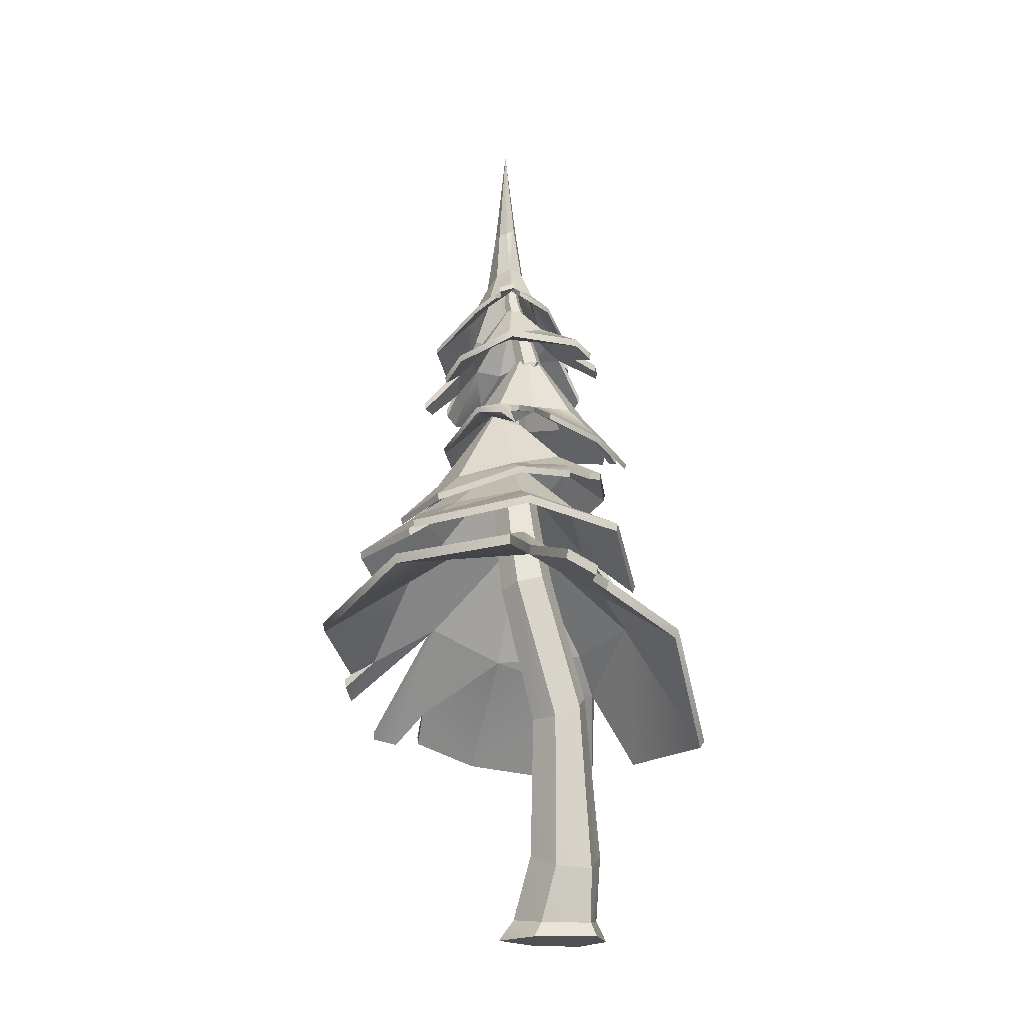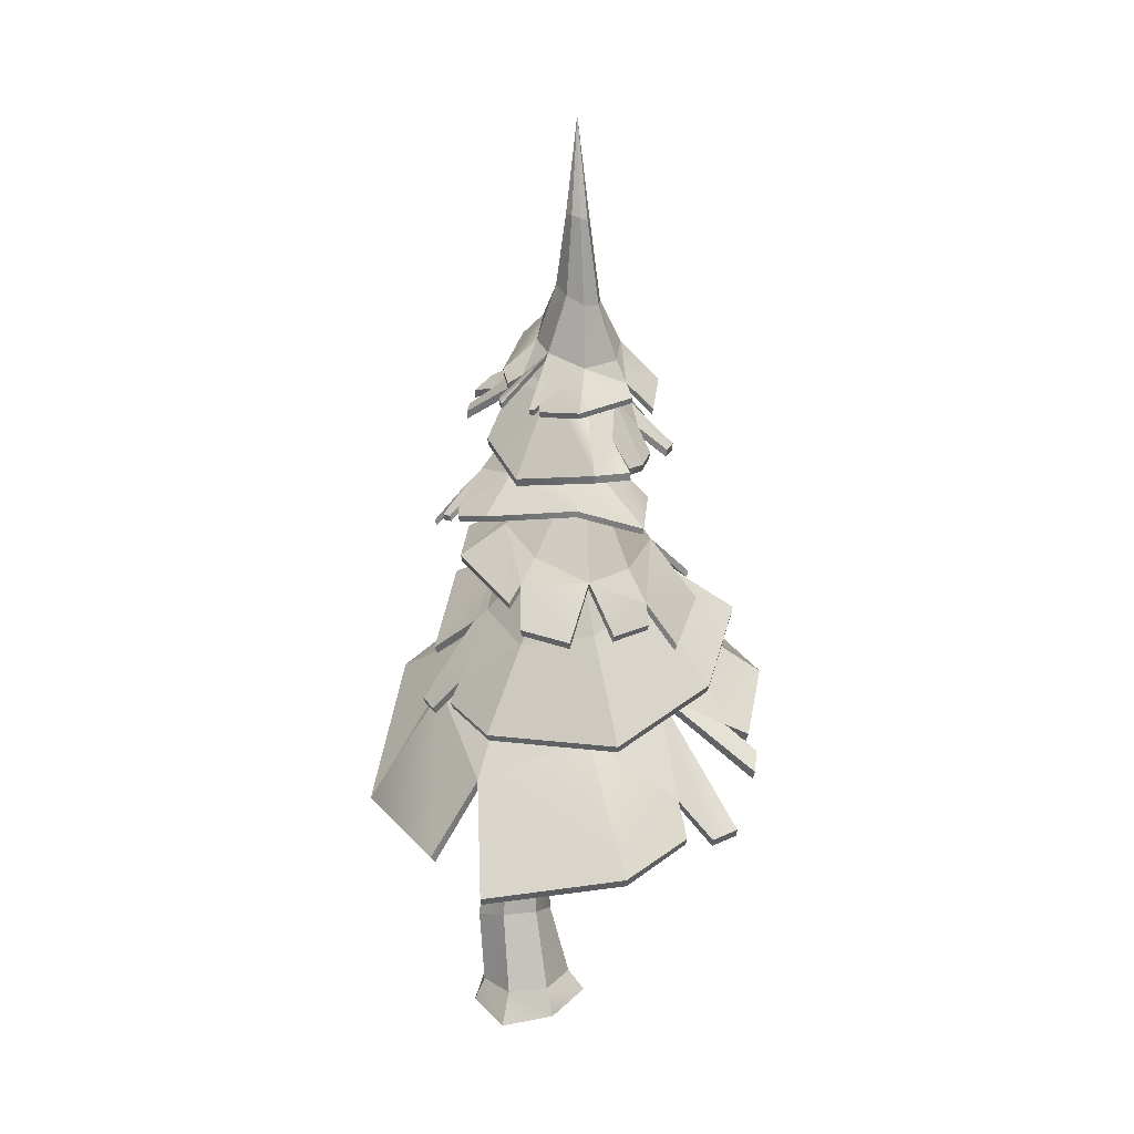
<metadata>
{"format":"obj","ext":"obj","renderer":"f3d","projection":"perspective","resolution":1024,"background":"white","views":[{"elev":-18.9,"azim":173.1,"up":"+Y"},{"elev":24.3,"azim":-9.7,"up":"+Y"}]}
</metadata>
<code>
v  20.15 0 -26.61
v  14.88 9.692 -23.08
v  30.53 12.68 -3.279
v  39.77 -0 0.9912
v  -19.01 0 -33.73
v  -16.16 8.662 -29.9
v  -30.72 -0 0
v  -23.87 12.65 -3.461
v  -17.49 -0 31.2
v  -11.36 16.01 18.77
v  15.36 -0 26.61
v  12.87 16.01 18.76
v  35.53 494.8 -13.97
v  37.2 494.5 -12.26
v  38.53 494.5 -12.26
v  39.54 494.8 -13.97
v  38.56 495.1 -15.45
v  36.54 495.1 -15.68
v  6.891 44.11 -34.14
v  20.99 52.66 -17.28
v  -15.57 42.1 -38.09
v  -24.62 52.62 -17.37
v  -11.49 61.37 -0.1221
v  9.351 61.23 -0.3984
v  33.8 227.6 -52.5
v  42.99 225.1 -38.83
v  21.03 139.2 -32
v  8.434 138.9 -47.11
v  17.65 231.2 -54.28
v  -7.187 145.4 -48.77
v  -13.21 154.8 -32
v  9.047 232.5 -38.83
v  0.1878 154.2 -18.25
v  21.59 228.9 -24.87
v  14.46 147.5 -18.77
v  34.33 226.2 -25.12
v  37.46 261.8 -46.09
v  45.48 259.6 -34.06
v  22.29 263.9 -47.78
v  14.46 263.4 -34.07
v  26.6 260.5 -21.1
v  37.62 259.1 -21.22
v  82.61 235.5 -92.81
v  102.2 243.8 -36.78
v  161 196.6 -45.26
v  119.9 214.9 -143.8
v  -20.01 212.8 -89.71
v  -56.59 175.9 -132.5
v  -88.19 122.9 -54.5
v  -43.23 205.8 -36.33
v  28.01 270.7 -32.97
v  33.31 232.6 -116.4
v  -17.42 197.8 6.055
v  38.08 195.2 21.1
v  84.59 212.1 3.376
v  -29.2 174.4 24.38
v  -34.94 122.4 72.47
v  49.13 136.7 88.62
v  -59.47 127.8 30.91
v  53.37 220.3 -174
v  -3.469 209.3 -139.9
v  -9.816 199.3 -153.5
v  90.21 146.7 65.66
v  87.9 163.8 49.74
v  125.5 190.3 9.194
v  141.1 181 7.017
v  104.9 146.8 69.76
v  120.9 149.2 64.78
v  139.3 168.6 32.44
v  143.7 174.9 18.23
v  18.15 212.1 -174.5
v  -1.03 204.7 -166.9
v  159.6 190.9 -46.07
v  101.2 238 -37.69
v  82.15 229.5 -92.52
v  119.6 208.7 -143.9
v  -85.22 118.4 -55.15
v  -54.35 170.4 -132.8
v  -17.89 207.3 -89.55
v  -40.58 200.8 -37
v  28.81 264.6 -34.06
v  34.1 226.5 -116.1
v  -15.94 192.6 3.851
v  38.58 189.9 18.59
v  84.43 206.8 0.9453
v  49.62 131.2 86.35
v  -33.91 117.1 70.11
v  -27.57 169.1 22.28
v  -56.65 123.5 29.44
v  53.33 214.1 -174
v  -8.014 193.7 -153
v  -1.872 203.5 -139.7
v  88.28 158.4 47.37
v  89.88 141.4 63.26
v  140 175.5 5.439
v  124.7 184.8 7.337
v  105.1 141.3 67.43
v  120.9 143.8 62.48
v  138.5 163 30.68
v  142.9 169.3 16.52
v  19.6 206.1 -174.4
v  0.3946 198.7 -166.8
v  97.99 279.9 -30.36
v  137.2 252.1 -26.41
v  108 253.9 -76.41
v  89.21 266.4 -74.7
v  36.06 278.8 -89.18
v  106.2 254.2 -92.78
v  35.25 262.6 -126.2
v  -23.57 250.5 -111.7
v  0.7965 271.4 -79.4
v  -44.91 226.9 -52.9
v  -21.85 249.2 -39.04
v  0.5155 252.3 4.569
v  -23.51 207 28.56
v  48.75 209.6 60.11
v  42.18 261.4 17.23
v  109.6 228.9 29.59
v  79.73 273.3 -1.657
v  75.68 278.4 -61.82
v  36.49 325.2 -24.28
v  -13.7 257.3 -37.08
v  -34.54 221 -14.6
v  -40.72 210.3 -9.685
v  -55.05 204.5 -29.29
v  -50.22 203.1 -17.77
v  107.2 249.1 -76.02
v  136.3 247.3 -27.01
v  97.13 275.1 -30.72
v  88.7 261.4 -74.31
v  105.8 249.2 -92.43
v  36.2 273.8 -88.61
v  35.47 257.5 -125.7
v  -22.51 245.6 -111.7
v  1.946 266.6 -79.25
v  -43.46 222.3 -53.2
v  -20.33 244.7 -39.67
v  49.1 205.2 58.36
v  -22.25 202.7 27.17
v  1.839 248.1 3.178
v  42.52 257.1 15.39
v  109.2 224.4 28.1
v  79.15 268.8 -3.149
v  36.89 320 -24.91
v  75.08 273.6 -61.24
v  -12.04 252.9 -37.63
v  -39.12 206.1 -10.67
v  -32.94 216.7 -15.53
v  -53.44 200.2 -30.23
v  -48.58 198.9 -18.76
v  45.28 356.1 -48.07
v  56.08 359.7 -23.97
v  81.03 331.8 -19.54
v  62.77 345.6 -64.95
v  23.22 350.7 -57.61
v  14.9 337.1 -80.09
v  -19.47 326.9 -66.22
v  -2.066 352.7 -49.69
v  -29.4 342.6 -23.97
v  -17.06 354.6 -25.13
v  -41.78 333.2 -10.7
v  -38.44 333.9 -6.437
v  -32.77 339.2 -8.328
v  -3.232 359.9 -1.69
v  -20.46 341.2 15.35
v  28.54 349.6 36.34
v  26.78 361.3 10.9
v  69.49 331.1 25.15
v  49.3 355.3 3.71
v  24.41 406.9 -30.71
v  37.46 339.8 -64.99
v  41.39 343.7 -75.04
v  36.14 343.3 -77.85
v  47.48 344.3 -71.42
v  -34.33 335.4 -1.434
v  -44.71 321.4 -31.17
v  80.15 328.4 -19.49
v  55.03 356.4 -23.76
v  44.71 352.7 -47.25
v  62.57 341.7 -64.65
v  -18.85 323.4 -65.52
v  15.34 333.4 -79.57
v  23.23 347.3 -56.53
v  -1.441 349.4 -48.72
v  -28.54 339.2 -23.51
v  -16.16 351.1 -24.84
v  -41.06 329.6 -10.83
v  -32.07 335.6 -8.495
v  -37.73 330.3 -6.758
v  28.38 345.8 35.98
v  -19.87 337.6 15.02
v  -2.601 356.4 -2.127
v  26.68 357.7 10.31
v  68.81 327.5 24.86
v  48.63 351.8 3.248
v  24.35 403.1 -30.36
v  41.02 339.9 -74.91
v  36.95 336.1 -64.86
v  36.07 339.5 -77.43
v  47.7 340.5 -71.6
v  -33.56 331.9 -1.66
v  -43.82 318.1 -30.56
v  70.8 391 -21.85
v  82.54 376.3 -40.9
v  73.82 384.9 -60.17
v  55.21 402.9 -40.59
v  40.04 399 -75.26
v  39.33 407.3 -50.75
v  -3.611 393.7 -76.01
v  16.21 413.4 -47
v  19.5 409.2 -4.581
v  0.7917 403.7 -26.18
v  -14.67 376.7 -15.73
v  -3.728 365.3 21.47
v  36.8 373.6 44.67
v  39.91 401.9 2.776
v  33.62 442.7 -21.54
v  62.07 400.9 -21.33
v  9.911 412.5 -24.73
v  57.72 400.8 -5.229
v  -15.17 388.8 -65.37
v  -6.835 394.3 -50.75
v  71.2 365.1 11.2
v  78.01 367.6 -0.9234
v  71.93 381.3 -6.63
v  52.23 383.4 16.41
v  60.67 368.4 24.13
v  58.88 370.6 35.92
v  88.81 366.8 -5.558
v  94.55 366.4 -15.72
v  -19.44 383.7 -57.2
v  -22.58 383.1 -45.48
v  73.43 380.4 -60.32
v  81.99 371.9 -41.12
v  70.29 386.6 -22.19
v  54.75 398.4 -40.63
v  39.95 394.3 -75.34
v  39.15 402.7 -50.66
v  -3.409 389 -76.13
v  16.42 408.8 -46.97
v  -14.14 372.4 -16.31
v  1.265 399.1 -26.56
v  19.85 404.7 -5.279
v  -3.306 360.9 20.83
v  36.8 368.9 44.04
v  39.76 397.4 2.032
v  61.47 396.6 -21.58
v  33.58 438 -21.87
v  10.44 408 -25.09
v  57.22 396.5 -5.86
v  -6.459 389.7 -50.95
v  -14.91 384.1 -65.59
v  71.38 376.9 -7.205
v  77.43 363.3 -1.582
v  70.64 360.9 10.54
v  60.15 364 23.57
v  51.86 378.9 15.79
v  58.71 365.9 35.39
v  88.4 362.3 -6.06
v  94.13 361.9 -16.2
v  -19.06 379.1 -57.38
v  -22.21 378.5 -45.67
v  53.03 433.4 -43.76
v  63.79 429.6 -20.9
v  87.66 403.4 -26.2
v  64 420.8 -58.86
v  37.69 443.1 -50.55
v  33.27 433.4 -63.95
v  12.29 426.7 -53.6
v  22.34 440.7 -42.25
v  -4.457 416.7 -19.87
v  15.29 432.9 -20.69
v  45.68 460.3 -31.02
v  50.97 455.7 -17.52
v  36.98 464.4 -35.36
v  28.6 464.2 -29.05
v  25.55 466.2 -15.91
v  18.63 431.1 -1.393
v  29.55 463 -4.335
v  37.34 424.4 9.609
v  38.62 458.4 0.6
v  57.78 424.6 -1.101
v  47.8 456.2 -3.997
v  42.48 498.8 -18.88
v  39.13 558.8 -25.51
v  44.35 501.4 -13.06
v  37.45 499.6 -21.57
v  32.27 503 -19.22
v  30.79 506.7 -13.83
v  33.15 507.5 -8.615
v  37.48 506.2 -5.888
v  41.87 504.4 -7.533
v  46.19 434.3 -58.22
v  48.05 432.8 -70.26
v  38.11 435.8 -71.65
v  62.15 412.9 4.824
v  76.76 398.5 10.46
v  64 407.4 14.84
v  30.98 405.5 30.33
v  4.761 417.3 -6.387
v  -9.899 406.7 0.3978
v  -9.316 404.8 5.422
v  10.97 406.5 14.97
v  10.53 403.3 18.1
v  51.27 429.5 -65.39
v  -3.413 411.6 -9.189
v  4.905 404.5 15.82
v  7.552 404.1 16.64
v  87.27 400 -26.79
v  63.25 426.4 -21.45
v  52.56 430.2 -44
v  63.66 417.4 -59.31
v  12.64 423.3 -53.93
v  33.52 430 -64.24
v  37.63 439.7 -50.7
v  22.78 437.5 -42.44
v  -4.132 413.3 -20.52
v  15.86 429.8 -21.25
v  44.94 458 -30.82
v  50.06 453.4 -17.89
v  36.97 461.8 -34.92
v  29.39 462 -28.85
v  26.54 464.3 -16.32
v  30.18 460.6 -5.358
v  19.03 427.9 -2.253
v  38.58 455.8 -0.6656
v  37.32 421.1 8.587
v  47.12 453.8 -4.953
v  57.31 421.6 -1.993
v  43.24 500 -13.3
v  39.05 556.3 -25.03
v  41.5 498.5 -18.19
v  37.31 499.6 -20.34
v  33.19 502.5 -18.52
v  31.87 505.1 -14.15
v  33.85 505.2 -9.602
v  37.53 503.7 -7.151
v  41.19 502.1 -8.543
v  47.84 429.3 -70.68
v  45.84 430.9 -58.69
v  37.96 432.3 -72.04
v  76.45 395.1 9.775
v  61.85 409.5 4.047
v  63.82 403.9 14.04
v  31.04 402.1 29.47
v  -9.589 403.3 -0.2654
v  5.112 413.9 -6.939
v  -9.017 401.4 4.709
v  10.76 399.9 17.24
v  11.08 403.1 14.04
v  50.97 426 -65.86
v  -3.095 408.2 -9.929
v  4.952 401.1 14.86
v  7.612 400.7 15.74
v  74.38 296.8 -60.32
v  89.76 277.4 -79.73
v  36.64 295.5 -89.46
v  38.13 307.5 -62.39
v  4.753 319.9 -45.16
v  -19.92 299.9 -69.54
v  -30.93 301.6 -21.9
v  -4.174 320.5 -21.01
v  -8.531 287.9 20.81
v  -0.6964 297.6 16.04
v  -3.918 277.7 35.88
v  22.02 274.4 50.89
v  37.61 299.7 25.69
v  42.88 364.3 -20.47
v  86.09 299 -33.28
v  9.115 309.6 7.414
v  64.04 299.8 9.839
v  111.1 273.3 -37.89
v  72.2 282.3 22.22
v  89.59 257.1 29.68
v  111.3 265.1 -16.57
v  48.82 273.8 45.23
v  72.49 272.2 30.4
v  2.543 307.4 -63.44
v  -12.59 298.6 -73.36
v  1.58 298.7 -75.35
v  36.3 291.2 -88.93
v  88.94 273.3 -79.27
v  73.53 292.8 -59.71
v  37.87 303.4 -61.55
v  -30.31 297.4 -22.12
v  -19.66 295.6 -69.09
v  5.133 315.8 -44.57
v  -3.453 316.4 -21.26
v  -7.871 284 20.07
v  -0.2527 293.6 15.18
v  22.21 270.4 49.96
v  -3.631 273.8 34.9
v  37.34 295.9 24.57
v  84.84 295.2 -33.27
v  42.53 359.9 -20.59
v  9.57 305.7 6.441
v  62.96 296.1 8.943
v  110 269.3 -37.51
v  110.2 261.2 -17.16
v  88.42 253.4 29
v  71.23 278.5 21.39
v  71.63 268.6 29.3
v  48.08 270 44.24
v  -12.56 294.4 -72.71
v  2.506 303.1 -62.76
v  1.656 294.5 -74.62
v  42.17 340.2 -27.69
v  48.43 338.5 -18.29
v  30.28 341.8 -29.01
v  24.16 341.4 -18.3
v  33.68 339.1 -8.144
v  42.28 338 -8.237
v  36.24 443.1 -25.99
v  38.98 442.3 -21.87
v  31.73 389.9 -31.69
v  27.23 391.2 -38.45
v  30.93 443.7 -26.58
v  18.63 392.2 -39.41
v  14.21 391.9 -31.7
v  28.21 443.3 -21.87
v  21.11 390.2 -24.36
v  32.5 442.4 -17.35
v  36.26 442 -17.38
v  27.29 389.5 -24.42
v  40.13 365.7 -33.27
v  45.52 364.2 -25.19
v  29.89 367 -34.41
v  24.62 366.6 -25.2
v  32.84 364.7 -16.45
v  40.22 363.8 -16.52
o TreePine_02
g TreePine_02
f 1 2 3 4
f 5 6 2 1
f 7 8 6 5
f 9 10 8 7
f 11 12 10 9
f 4 3 12 11
f 5 1 4 11 9 7
f 13 14 15 16 17 18
f 2 19 20 3
f 6 21 19 2
f 22 21 6 8
f 23 22 8 10
f 12 24 23 10
f 3 20 24 12
f 25 26 27 28
f 29 25 28 30
f 31 32 29 30
f 33 34 32 31
f 35 36 34 33
f 26 36 35 27
f 19 28 27 20
f 21 30 28 19
f 31 30 21 22
f 33 31 22 23
f 24 35 33 23
f 20 27 35 24
f 37 38 26 25
f 29 39 37 25
f 32 40 39 29
f 34 41 40 32
f 42 41 34 36
f 38 42 36 26
f 43 44 45 46
f 47 48 49 50
f 43 51 44
f 52 51 43
f 47 51 52
f 50 51 47
f 53 51 50
f 54 51 53
f 55 51 54
f 44 51 55
f 56 57 58 54
f 59 56 50 49
f 46 60 52 43
f 61 62 48 47
f 58 63 64 54
f 65 66 45 44
f 55 64 67 68
f 64 55 54
f 65 55 69 70
f 44 55 65
f 54 53 56
f 56 53 50
f 47 52 61
f 61 52 71 72
f 73 74 75 76
f 77 78 79 80
f 74 81 75
f 75 81 82
f 82 81 79
f 79 81 80
f 80 81 83
f 83 81 84
f 84 81 85
f 85 81 74
f 86 87 88 84
f 80 88 89 77
f 82 90 76 75
f 78 91 92 79
f 93 94 86 84
f 73 95 96 74
f 97 93 85 98
f 84 85 93
f 99 85 96 100
f 96 85 74
f 88 83 84
f 80 83 88
f 92 82 79
f 101 82 92 102
f 73 76 46 45
f 78 77 49 48
f 88 87 57 56
f 87 86 58 57
f 77 89 59 49
f 89 88 56 59
f 76 90 60 46
f 90 82 52 60
f 92 91 62 61
f 91 78 48 62
f 86 94 63 58
f 94 93 64 63
f 96 95 66 65
f 95 73 45 66
f 97 98 68 67
f 98 85 55 68
f 93 97 67 64
f 99 100 70 69
f 100 96 65 70
f 85 99 69 55
f 101 102 72 71
f 102 92 61 72
f 82 101 71 52
f 103 104 105 106
f 107 106 108 109
f 107 109 110 111
f 111 110 112 113
f 114 115 116 117
f 117 116 118 119
f 103 119 118 104
f 120 121 103
f 107 121 120
f 111 121 107
f 122 121 111
f 114 121 122
f 117 121 114
f 119 121 117
f 103 121 119
f 123 124 115 114
f 125 126 123 122 113
f 114 122 123
f 113 122 111
f 106 120 103
f 107 120 106
f 127 128 129 130
f 131 130 132 133
f 134 133 132 135
f 136 134 135 137
f 138 139 140 141
f 142 138 141 143
f 142 143 129 128
f 129 144 145
f 145 144 132
f 132 144 135
f 135 144 146
f 146 144 140
f 140 144 141
f 141 144 143
f 143 144 129
f 139 147 148 140
f 149 137 146 148 150
f 148 146 140
f 135 146 137
f 129 145 130
f 130 145 132
f 127 130 106 105
f 128 127 105 104
f 131 133 109 108
f 130 131 108 106
f 133 134 110 109
f 136 137 113 112
f 134 136 112 110
f 139 138 116 115
f 138 142 118 116
f 142 128 104 118
f 148 147 124 123
f 147 139 115 124
f 137 149 125 113
f 149 150 126 125
f 150 148 123 126
f 151 152 153 154
f 155 156 157 158
f 158 157 159 160
f 161 162 163 160 159
f 164 165 166 167
f 167 166 168 169
f 152 169 168 153
f 151 170 152
f 155 170 151
f 158 170 155
f 160 170 158
f 164 170 160
f 167 170 164
f 169 170 167
f 152 170 169
f 155 171 172 173
f 171 151 154 174
f 155 151 171
f 165 164 163 175
f 163 164 160
f 157 176 159
f 177 178 179 180
f 181 182 183 184
f 185 181 184 186
f 187 185 186 188 189
f 190 191 192 193
f 194 190 193 195
f 194 195 178 177
f 178 196 179
f 179 196 183
f 183 196 184
f 184 196 186
f 186 196 192
f 192 196 193
f 193 196 195
f 195 196 178
f 197 198 183 199
f 180 179 198 200
f 198 179 183
f 188 192 191 201
f 186 192 188
f 185 202 181
f 177 180 154 153
f 183 182 156 155
f 182 181 157 156
f 187 189 162 161
f 189 188 163 162
f 185 187 161 159
f 191 190 166 165
f 190 194 168 166
f 194 177 153 168
f 197 199 173 172
f 199 183 155 173
f 198 197 172 171
f 180 200 174 154
f 200 198 171 174
f 188 201 175 163
f 201 191 165 175
f 181 202 176 157
f 202 185 159 176
f 203 204 205 206
f 206 205 207 208
f 208 207 209 210
f 211 212 213 214
f 211 214 215 216
f 206 217 218
f 208 217 206
f 210 217 208
f 219 217 210
f 211 217 219
f 216 217 211
f 220 217 216
f 218 217 220
f 209 221 222 210
f 223 224 225 220
f 226 227 223 220
f 226 216 215 228
f 220 216 226
f 203 225 229 230
f 225 203 220
f 203 218 220
f 206 218 203
f 211 219 212
f 212 222 231 232
f 222 212 210
f 212 219 210
f 233 234 235 236
f 237 233 236 238
f 239 237 238 240
f 241 242 243 244
f 245 244 243 246
f 247 248 236
f 236 248 238
f 238 248 240
f 240 248 249
f 249 248 243
f 243 248 246
f 246 248 250
f 250 248 247
f 251 252 239 240
f 253 254 255 250
f 255 256 257 250
f 245 246 257 258
f 257 246 250
f 259 253 235 260
f 250 235 253
f 250 247 235
f 235 247 236
f 242 249 243
f 261 251 242 262
f 240 242 251
f 240 249 242
f 235 234 204 203
f 234 233 205 204
f 233 237 207 205
f 237 239 209 207
f 241 244 214 213
f 242 241 213 212
f 244 245 215 214
f 239 252 221 209
f 252 251 222 221
f 255 254 224 223
f 254 253 225 224
f 257 256 227 226
f 256 255 223 227
f 245 258 228 215
f 258 257 226 228
f 259 260 230 229
f 260 235 203 230
f 253 259 229 225
f 261 262 232 231
f 262 242 212 232
f 251 261 231 222
f 263 264 265 266
f 267 268 269 270
f 270 269 271 272
f 264 263 273 274
f 263 267 275 273
f 267 270 276 275
f 270 272 277 276
f 272 278 279 277
f 278 280 281 279
f 280 282 283 281
f 282 264 274 283
f 284 285 286
f 287 285 284
f 288 285 287
f 289 285 288
f 290 285 289
f 291 285 290
f 292 285 291
f 286 285 292
f 274 273 284 286
f 273 275 287 284
f 275 276 288 287
f 276 277 289 288
f 277 279 290 289
f 279 281 291 290
f 281 283 292 291
f 283 274 286 292
f 267 293 294 295
f 296 297 265 264
f 298 296 280 299
f 278 300 301 302
f 303 304 299 280
f 293 263 266 305
f 267 263 293
f 300 272 271 306
f 278 272 300
f 303 278 307 308
f 280 278 303
f 264 282 296
f 296 282 280
f 309 310 311 312
f 313 314 315 316
f 317 313 316 318
f 319 311 310 320
f 321 315 311 319
f 322 316 315 321
f 323 318 316 322
f 324 325 318 323
f 326 327 325 324
f 328 329 327 326
f 320 310 329 328
f 330 331 332
f 332 331 333
f 333 331 334
f 334 331 335
f 335 331 336
f 336 331 337
f 337 331 338
f 338 331 330
f 332 319 320 330
f 333 321 319 332
f 334 322 321 333
f 335 323 322 334
f 336 324 323 335
f 337 326 324 336
f 338 328 326 337
f 330 320 328 338
f 339 340 315 341
f 309 342 343 310
f 327 343 344 345
f 346 347 325 348
f 345 349 350 327
f 312 311 340 351
f 340 311 315
f 317 318 347 352
f 347 318 325
f 353 325 350 354
f 350 325 327
f 343 329 310
f 327 329 343
f 309 312 266 265
f 315 314 268 267
f 314 313 269 268
f 313 317 271 269
f 339 341 295 294
f 341 315 267 295
f 340 339 294 293
f 343 342 297 296
f 342 309 265 297
f 345 344 298 299
f 344 343 296 298
f 346 348 302 301
f 348 325 278 302
f 347 346 301 300
f 350 349 304 303
f 349 345 299 304
f 312 351 305 266
f 351 340 293 305
f 317 352 306 271
f 352 347 300 306
f 353 354 308 307
f 354 350 303 308
f 325 353 307 278
f 355 356 357 358
f 359 360 361 362
f 362 361 363 364
f 364 365 366 367
f 355 368 369
f 358 368 355
f 359 368 358
f 362 368 359
f 370 368 362
f 367 368 370
f 371 368 367
f 369 368 371
f 355 369 372 356
f 373 374 375 369
f 376 377 373 367
f 378 379 360 359
f 378 358 357 380
f 359 358 378
f 364 370 362
f 367 370 364
f 369 371 373
f 373 371 367
f 381 382 383 384
f 385 386 387 388
f 389 385 388 390
f 391 392 390 393
f 394 395 383
f 383 395 384
f 384 395 387
f 387 395 388
f 388 395 396
f 396 395 393
f 393 395 397
f 397 395 394
f 398 394 383 382
f 399 400 401 394
f 401 402 403 393
f 386 404 405 387
f 381 384 405 406
f 405 384 387
f 388 396 390
f 390 396 393
f 401 397 394
f 393 397 401
f 382 381 357 356
f 386 385 361 360
f 389 390 364 363
f 385 389 363 361
f 391 393 367 366
f 390 392 365 364
f 392 391 366 365
f 398 382 356 372
f 394 398 372 369
f 399 394 369 375
f 401 400 374 373
f 400 399 375 374
f 393 403 376 367
f 403 402 377 376
f 402 401 373 377
f 405 404 379 378
f 404 386 360 379
f 381 406 380 357
f 406 405 378 380
f 37 407 408 38
f 39 409 407 37
f 410 409 39 40
f 411 410 40 41
f 412 411 41 42
f 38 408 412 42
f 413 414 415 416
f 417 413 416 418
f 419 420 417 418
f 421 422 420 419
f 423 422 421 424
f 414 423 424 415
f 407 425 426 408
f 409 427 425 407
f 428 427 409 410
f 429 428 410 411
f 430 429 411 412
f 408 426 430 412
f 425 416 415 426
f 427 418 416 425
f 419 418 427 428
f 421 419 428 429
f 424 421 429 430
f 426 415 424 430
f 17 16 414 413
f 18 17 413 417
f 420 13 18 417
f 422 14 13 420
f 15 14 422 423
f 16 15 423 414

</code>
